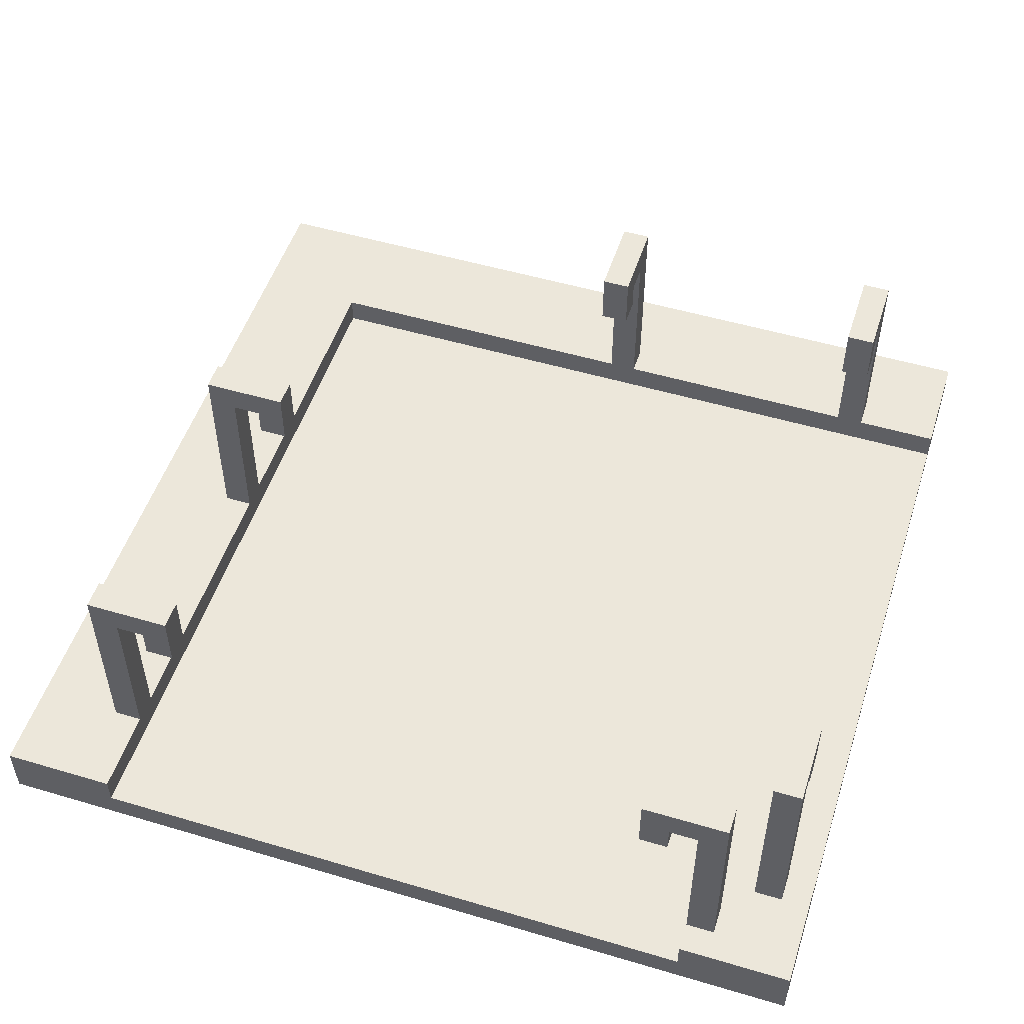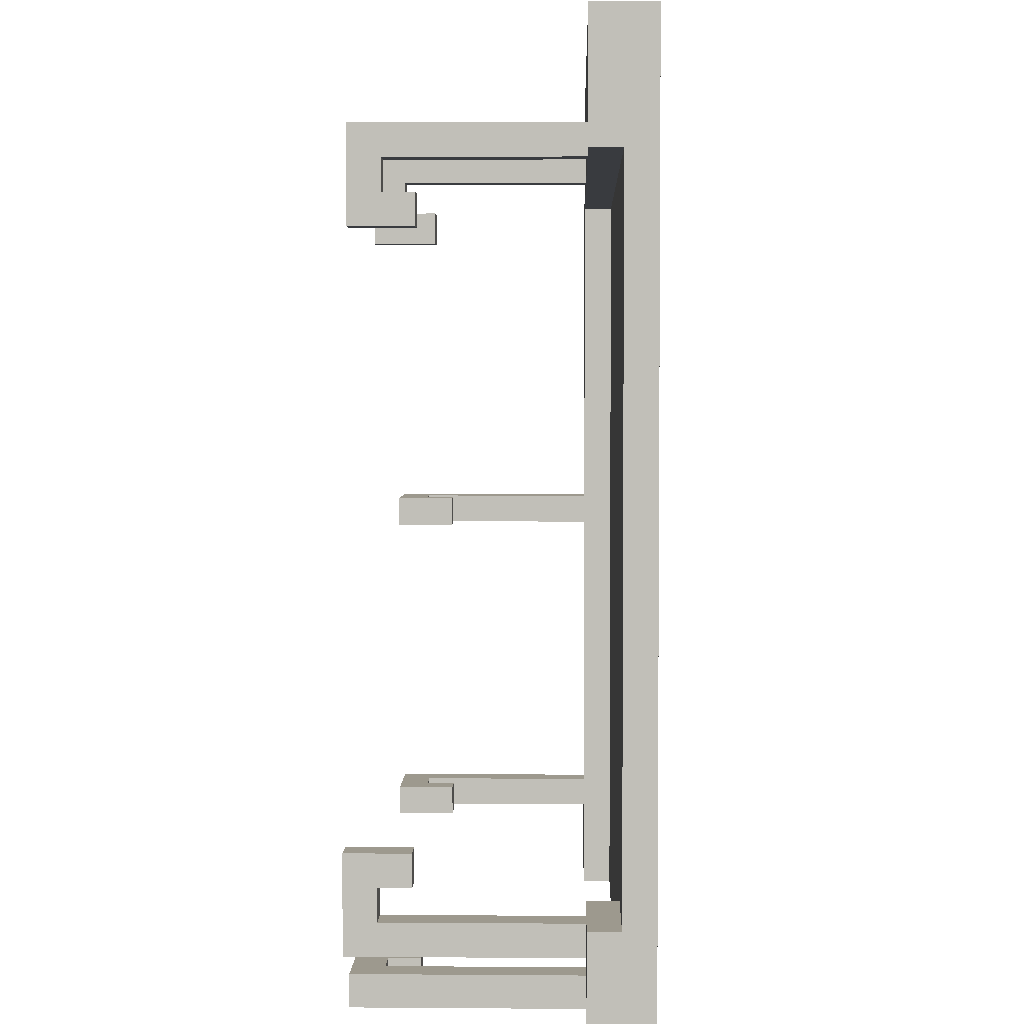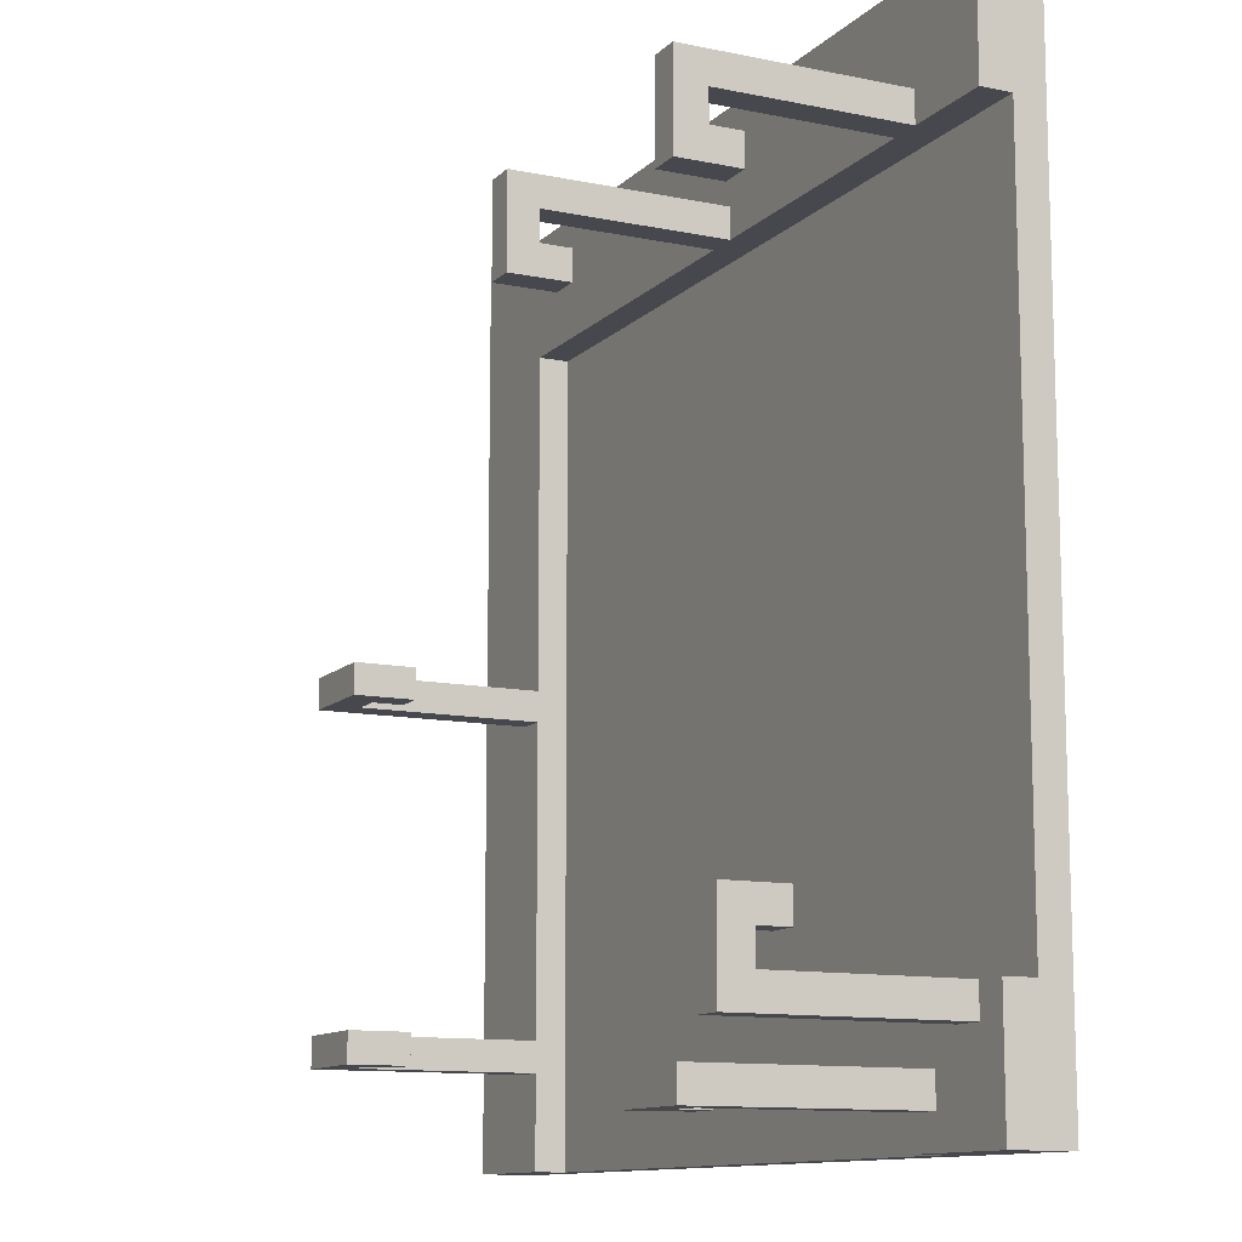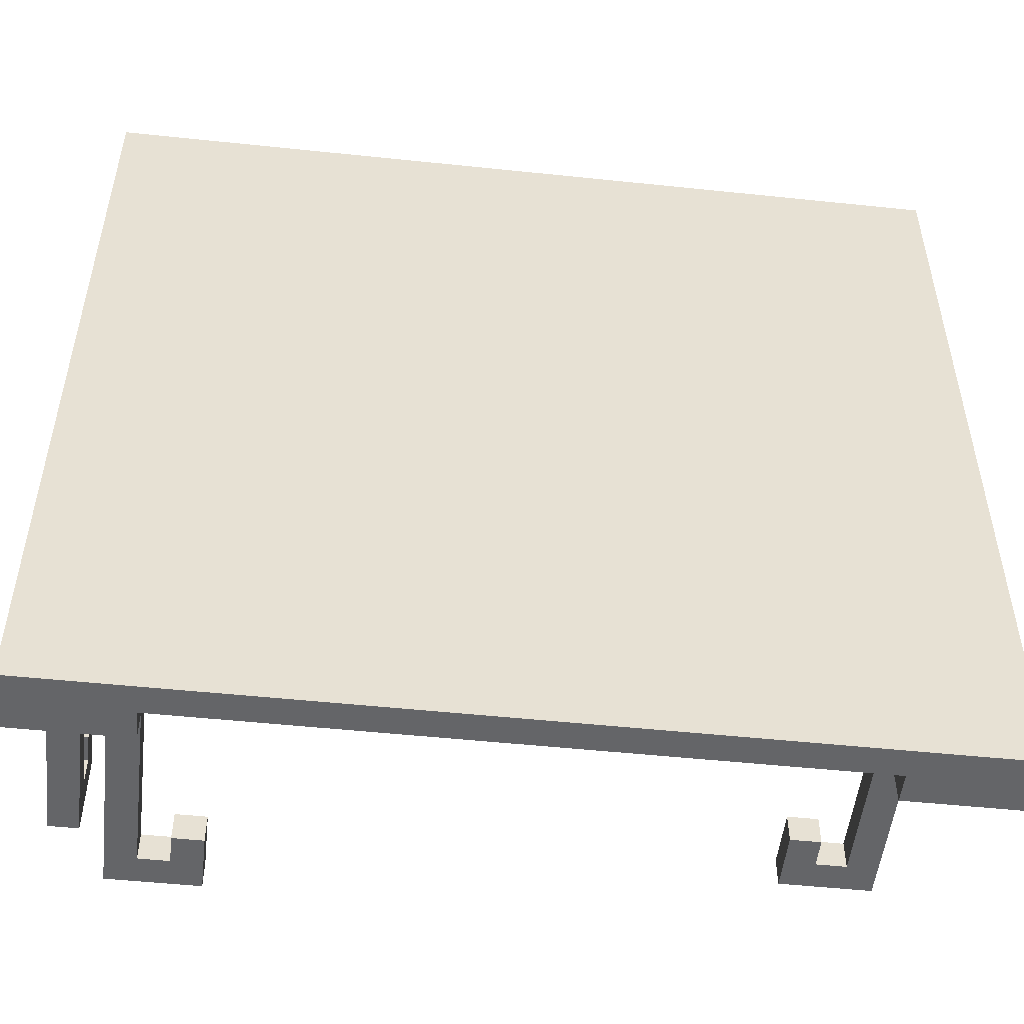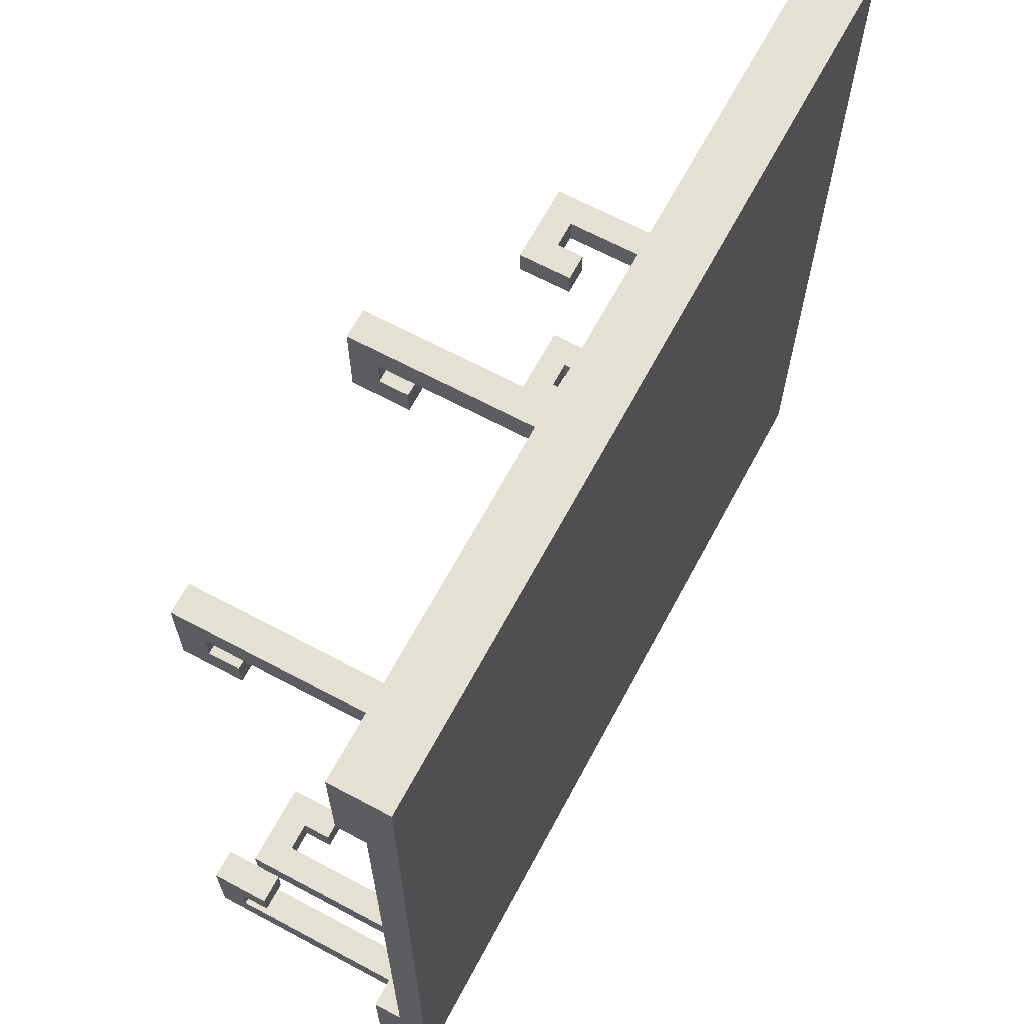
<metadata>
{"format":"obj","ext":"obj","renderer":"f3d","projection":"perspective","resolution":1024,"background":"white","views":[{"elev":51.7,"azim":-162.2,"up":"+Y"},{"elev":3.3,"azim":-88.5,"up":"+Z"},{"elev":-11.7,"azim":-116.3,"up":"+Z"},{"elev":-51.5,"azim":-6.5,"up":"+Z"},{"elev":66.0,"azim":-61.8,"up":"+Z"}]}
</metadata>
<code>
v -15 0 15
v -15 0 11
v -15 0 -11
v -15 0 -15
v -15 1 15
v -15 1 11
v -15 1 -11
v -15 1 -15
v -15 2 15
v -15 2 11
v -15 2 -11
v -15 2 -15
v -14 2 -11
v -14 2 -12
v -14 7 -9
v -14 7 -10
v -14 8 -9
v -14 8 -10
v -14 8 -11
v -14 9 -9
v -14 9 -12
v -12 2 12
v -12 2 11
v -12 2 -13
v -12 2 -14
v -12 7 10
v -12 7 9
v -12 8 11
v -12 8 10
v -12 8 9
v -12 9 12
v -12 9 9
v -12 9 -13
v -12 9 -14
v -10 7 -13
v -10 7 -14
v -10 8 -13
v -10 8 -14
v -2 2 12
v -2 2 11
v -2 7 10
v -2 7 9
v -2 8 11
v -2 8 10
v -2 8 9
v -2 9 12
v -2 9 9
v 9 7 -0
v 9 7 -1
v 9 7 -11
v 9 7 -12
v 9 8 -0
v 9 8 -1
v 9 8 -11
v 9 8 -12
v 9 9 -0
v 9 9 -1
v 9 9 -11
v 9 9 -12
v 11 1 11
v 11 1 -15
v 11 2 11
v 11 2 -0
v 11 2 -1
v 11 2 -11
v 11 2 -12
v 11 2 -15
v 11 8 -0
v 11 8 -1
v 11 8 -11
v 11 8 -12
v -13 2 -11
v -13 2 -12
v -13 7 -9
v -13 7 -10
v -13 8 -9
v -13 8 -10
v -13 8 -11
v -13 9 -9
v -13 9 -12
v -11 1 -11
v -11 1 -15
v -11 2 12
v -11 2 11
v -11 2 -11
v -11 2 -13
v -11 2 -14
v -11 2 -15
v -11 7 10
v -11 7 9
v -11 8 11
v -11 8 10
v -11 8 9
v -11 8 -13
v -11 8 -14
v -11 9 12
v -11 9 9
v -9 7 -13
v -9 7 -14
v -9 8 -13
v -9 8 -14
v -9 9 -13
v -9 9 -14
v -1 2 12
v -1 2 11
v -1 7 10
v -1 7 9
v -1 8 11
v -1 8 10
v -1 8 9
v -1 9 12
v -1 9 9
v 10 7 -0
v 10 7 -1
v 10 7 -11
v 10 7 -12
v 10 8 -0
v 10 8 -1
v 10 8 -11
v 10 8 -12
v 12 2 -0
v 12 2 -1
v 12 2 -11
v 12 2 -12
v 12 9 -0
v 12 9 -1
v 12 9 -11
v 12 9 -12
v 15 0 15
v 15 0 11
v 15 0 -11
v 15 0 -15
v 15 1 15
v 15 1 11
v 15 1 -11
v 15 1 -15
v 15 2 15
v 15 2 -15
v -15 0 15
v -15 1 15
v -15 2 15
v -11 0 15
v -11 1 15
v 11 0 15
v 11 1 15
v 15 0 15
v 15 1 15
v 15 2 15
v -12 2 12
v -12 9 12
v -11 2 12
v -11 9 12
v -2 2 12
v -2 9 12
v -1 2 12
v -1 9 12
v -12 7 10
v -12 8 10
v -11 7 10
v -11 8 10
v -2 7 10
v -2 8 10
v -1 7 10
v -1 8 10
v 9 7 -0
v 9 8 -0
v 9 9 -0
v 10 7 -0
v 10 8 -0
v 11 2 -0
v 11 8 -0
v 12 2 -0
v 12 9 -0
v -14 7 -9
v -14 8 -9
v -14 9 -9
v -13 7 -9
v -13 8 -9
v -13 9 -9
v -15 1 -11
v -15 2 -11
v -14 2 -11
v -14 8 -11
v -13 2 -11
v -13 8 -11
v -11 1 -11
v -11 2 -11
v 9 7 -11
v 9 8 -11
v 9 9 -11
v 10 7 -11
v 10 8 -11
v 11 2 -11
v 11 8 -11
v 12 2 -11
v 12 9 -11
v -12 2 -13
v -12 9 -13
v -11 2 -13
v -11 8 -13
v -10 7 -13
v -10 8 -13
v -9 7 -13
v -9 8 -13
v -9 9 -13
v -15 1 11
v -15 2 11
v -12 2 11
v -12 8 11
v -11 2 11
v -11 8 11
v -2 2 11
v -2 8 11
v -1 2 11
v -1 8 11
v 11 1 11
v 11 2 11
v -12 7 9
v -12 8 9
v -12 9 9
v -11 7 9
v -11 8 9
v -11 9 9
v -2 7 9
v -2 8 9
v -2 9 9
v -1 7 9
v -1 8 9
v -1 9 9
v 9 7 -1
v 9 8 -1
v 9 9 -1
v 10 7 -1
v 10 8 -1
v 11 2 -1
v 11 8 -1
v 12 2 -1
v 12 9 -1
v -14 7 -10
v -14 8 -10
v -13 7 -10
v -13 8 -10
v -14 2 -12
v -14 9 -12
v -13 2 -12
v -13 9 -12
v 9 7 -12
v 9 8 -12
v 9 9 -12
v 10 7 -12
v 10 8 -12
v 11 2 -12
v 11 8 -12
v 12 2 -12
v 12 9 -12
v -12 2 -14
v -12 9 -14
v -11 2 -14
v -11 8 -14
v -10 7 -14
v -10 8 -14
v -9 7 -14
v -9 8 -14
v -9 9 -14
v -15 0 -15
v -15 1 -15
v -15 2 -15
v -11 0 -15
v -11 1 -15
v -11 2 -15
v 11 0 -15
v 11 1 -15
v 11 2 -15
v 15 0 -15
v 15 1 -15
v 15 2 -15
v -15 0 15
v -11 0 15
v 11 0 15
v 15 0 15
v -1 0 14
v 1 0 14
v -15 0 11
v -11 0 11
v -1 0 11
v 1 0 11
v 11 0 11
v 15 0 11
v -14 0 1
v -11 0 1
v -9 0 1
v -6 0 1
v -4 0 1
v 1 0 1
v 11 0 1
v 14 0 1
v -14 0 -1
v -11 0 -1
v -9 0 -1
v -6 0 -1
v -4 0 -1
v -1 0 -1
v 11 0 -1
v 14 0 -1
v -1 0 -4
v 1 0 -4
v -1 0 -6
v 1 0 -6
v -1 0 -9
v 1 0 -9
v -15 0 -11
v -11 0 -11
v -1 0 -11
v 1 0 -11
v 11 0 -11
v 15 0 -11
v -1 0 -14
v 1 0 -14
v -15 0 -15
v -11 0 -15
v 11 0 -15
v 15 0 -15
v -12 7 10
v -11 7 10
v -2 7 10
v -1 7 10
v -12 7 9
v -11 7 9
v -2 7 9
v -1 7 9
v 9 7 -0
v 10 7 -0
v 9 7 -1
v 10 7 -1
v -14 7 -9
v -13 7 -9
v -14 7 -10
v -13 7 -10
v 9 7 -11
v 10 7 -11
v 9 7 -12
v 10 7 -12
v -10 7 -13
v -9 7 -13
v -10 7 -14
v -9 7 -14
v -12 8 11
v -11 8 11
v -2 8 11
v -1 8 11
v -12 8 10
v -11 8 10
v -2 8 10
v -1 8 10
v 10 8 -0
v 11 8 -0
v 10 8 -1
v 11 8 -1
v -14 8 -10
v -13 8 -10
v -14 8 -11
v -13 8 -11
v 10 8 -11
v 11 8 -11
v 10 8 -12
v 11 8 -12
v -11 8 -13
v -10 8 -13
v -11 8 -14
v -10 8 -14
v -15 1 11
v 11 1 11
v -14 1 1
v -11 1 1
v -9 1 1
v -6 1 1
v -4 1 1
v 1 1 1
v -14 1 -1
v -11 1 -1
v -9 1 -1
v -6 1 -1
v -4 1 -1
v -1 1 -1
v -1 1 -4
v 1 1 -4
v -1 1 -6
v 1 1 -6
v -1 1 -9
v 1 1 -9
v -15 1 -11
v -11 1 -11
v -1 1 -11
v 1 1 -11
v -1 1 -14
v 1 1 -14
v -11 1 -15
v 11 1 -15
v -15 2 15
v 15 2 15
v -12 2 12
v -11 2 12
v -2 2 12
v -1 2 12
v -15 2 11
v -12 2 11
v -11 2 11
v -2 2 11
v -1 2 11
v 11 2 11
v 11 2 -0
v 12 2 -0
v 11 2 -1
v 12 2 -1
v -15 2 -11
v -14 2 -11
v -13 2 -11
v -11 2 -11
v 11 2 -11
v 12 2 -11
v -14 2 -12
v -13 2 -12
v 11 2 -12
v 12 2 -12
v -12 2 -13
v -11 2 -13
v -12 2 -14
v -11 2 -14
v -15 2 -15
v -11 2 -15
v 11 2 -15
v 15 2 -15
v -12 9 12
v -11 9 12
v -2 9 12
v -1 9 12
v -12 9 9
v -11 9 9
v -2 9 9
v -1 9 9
v 9 9 -0
v 12 9 -0
v 9 9 -1
v 12 9 -1
v -14 9 -9
v -13 9 -9
v 9 9 -11
v 12 9 -11
v -14 9 -12
v -13 9 -12
v 9 9 -12
v 12 9 -12
v -12 9 -13
v -9 9 -13
v -12 9 -14
v -9 9 -14
f 5 2 1
f 6 3 2
f 6 2 5
f 7 4 3
f 7 3 6
f 8 4 7
f 9 6 5
f 10 6 9
f 11 8 7
f 12 8 11
f 17 16 15
f 18 16 17
f 19 14 13
f 20 18 17
f 20 19 18
f 21 14 19
f 21 19 20
f 28 23 22
f 29 27 26
f 30 27 29
f 31 28 22
f 31 29 28
f 31 30 29
f 32 30 31
f 33 25 24
f 34 25 33
f 37 36 35
f 38 36 37
f 43 40 39
f 44 42 41
f 45 42 44
f 46 43 39
f 46 44 43
f 46 45 44
f 47 45 46
f 52 49 48
f 53 49 52
f 54 51 50
f 55 51 54
f 56 53 52
f 57 53 56
f 58 55 54
f 59 55 58
f 62 61 60
f 63 61 62
f 64 61 63
f 65 61 64
f 66 61 65
f 67 61 66
f 68 64 63
f 69 64 68
f 70 66 65
f 71 66 70
f 74 75 76
f 76 75 77
f 72 73 78
f 76 77 79
f 77 78 79
f 78 73 80
f 79 78 80
f 81 82 85
f 85 82 86
f 86 82 87
f 87 82 88
f 83 84 91
f 89 90 92
f 92 90 93
f 86 87 94
f 94 87 95
f 83 91 96
f 92 93 96
f 91 92 96
f 96 93 97
f 98 99 100
f 100 99 101
f 100 101 102
f 102 101 103
f 104 105 108
f 106 107 109
f 109 107 110
f 104 108 111
f 108 109 111
f 109 110 111
f 111 110 112
f 113 114 117
f 117 114 118
f 115 116 119
f 119 116 120
f 121 122 125
f 125 122 126
f 123 124 127
f 127 124 128
f 129 130 133
f 130 131 134
f 133 130 134
f 131 132 135
f 134 131 135
f 135 132 136
f 133 134 137
f 134 135 137
f 135 136 137
f 137 136 138
f 142 140 139
f 143 141 140
f 143 140 142
f 144 143 142
f 145 141 143
f 145 143 144
f 146 145 144
f 147 141 145
f 147 145 146
f 148 141 147
f 151 150 149
f 152 150 151
f 155 154 153
f 156 154 155
f 159 158 157
f 160 158 159
f 163 162 161
f 164 162 163
f 168 166 165
f 169 167 166
f 169 166 168
f 171 167 169
f 172 171 170
f 173 167 171
f 173 171 172
f 177 175 174
f 178 176 175
f 178 175 177
f 179 176 178
f 182 181 180
f 184 182 180
f 184 183 182
f 185 183 184
f 186 184 180
f 187 184 186
f 191 189 188
f 192 190 189
f 192 189 191
f 194 190 192
f 195 194 193
f 196 190 194
f 196 194 195
f 199 198 197
f 200 198 199
f 202 198 200
f 203 202 201
f 204 198 202
f 204 202 203
f 205 198 204
f 206 207 208
f 206 208 210
f 208 209 210
f 210 209 211
f 206 210 212
f 206 212 214
f 212 213 214
f 214 213 215
f 206 214 216
f 216 214 217
f 218 219 221
f 219 220 222
f 221 219 222
f 222 220 223
f 224 225 227
f 225 226 228
f 227 225 228
f 228 226 229
f 230 231 233
f 231 232 234
f 233 231 234
f 234 232 236
f 235 236 237
f 236 232 238
f 237 236 238
f 239 240 241
f 241 240 242
f 243 244 245
f 245 244 246
f 247 248 250
f 248 249 251
f 250 248 251
f 251 249 253
f 252 253 254
f 253 249 255
f 254 253 255
f 256 257 258
f 258 257 259
f 259 257 261
f 260 261 262
f 261 257 263
f 262 261 263
f 263 257 264
f 265 266 268
f 266 267 269
f 268 266 269
f 269 267 270
f 268 269 271
f 271 269 272
f 271 272 274
f 272 273 275
f 274 272 275
f 275 273 276
f 281 279 278
f 282 279 281
f 283 278 277
f 284 281 278
f 284 278 283
f 285 282 281
f 285 281 284
f 286 279 282
f 286 282 285
f 287 280 279
f 287 279 286
f 288 280 287
f 289 285 284
f 289 286 285
f 289 288 287
f 289 287 286
f 289 284 283
f 290 288 289
f 291 288 290
f 292 288 291
f 293 288 292
f 294 288 293
f 295 288 294
f 296 288 295
f 297 289 283
f 297 290 289
f 298 291 290
f 298 290 297
f 299 292 291
f 299 291 298
f 300 293 292
f 300 292 299
f 301 294 293
f 301 293 300
f 302 294 301
f 303 296 295
f 303 295 294
f 304 288 296
f 304 296 303
f 305 294 302
f 305 298 297
f 305 299 298
f 305 301 300
f 305 302 301
f 305 300 299
f 306 303 294
f 306 294 305
f 306 304 303
f 307 305 297
f 307 306 305
f 308 304 306
f 308 306 307
f 309 307 297
f 309 308 307
f 310 304 308
f 310 308 309
f 311 309 297
f 311 297 283
f 311 310 309
f 312 310 311
f 313 310 312
f 314 304 310
f 314 310 313
f 315 304 314
f 316 288 304
f 316 304 315
f 317 313 312
f 317 314 313
f 318 315 314
f 318 314 317
f 319 312 311
f 320 317 312
f 320 312 319
f 320 318 317
f 321 315 318
f 321 318 320
f 321 316 315
f 322 316 321
f 327 324 323
f 328 324 327
f 329 326 325
f 330 326 329
f 333 332 331
f 334 332 333
f 337 336 335
f 338 336 337
f 341 340 339
f 342 340 341
f 345 344 343
f 346 344 345
f 351 348 347
f 352 348 351
f 353 350 349
f 354 350 353
f 357 356 355
f 358 356 357
f 361 360 359
f 362 360 361
f 365 364 363
f 366 364 365
f 369 368 367
f 370 368 369
f 371 372 373
f 373 372 374
f 374 372 375
f 375 372 376
f 376 372 377
f 377 372 378
f 371 373 379
f 373 374 379
f 374 375 380
f 379 374 380
f 375 376 381
f 380 375 381
f 376 377 382
f 381 376 382
f 377 378 383
f 382 377 383
f 383 378 384
f 381 382 385
f 384 378 385
f 383 384 385
f 382 383 385
f 380 381 385
f 379 380 385
f 378 372 386
f 385 378 386
f 379 385 387
f 385 386 387
f 386 372 388
f 387 386 388
f 379 387 389
f 387 388 389
f 388 372 390
f 389 388 390
f 379 389 391
f 371 379 391
f 389 390 391
f 391 390 392
f 392 390 393
f 390 372 394
f 393 390 394
f 392 393 395
f 393 394 395
f 394 372 396
f 395 394 396
f 392 395 397
f 395 396 397
f 396 372 398
f 397 396 398
f 399 400 401
f 401 400 402
f 402 400 403
f 403 400 404
f 399 401 405
f 405 401 406
f 402 403 407
f 407 403 408
f 404 400 409
f 409 400 410
f 410 400 411
f 411 400 412
f 412 400 414
f 413 414 419
f 414 400 420
f 419 414 420
f 415 416 421
f 417 418 422
f 420 400 424
f 421 422 425
f 422 418 425
f 425 418 426
f 421 425 427
f 415 421 429
f 427 428 429
f 421 427 429
f 429 428 430
f 423 424 431
f 424 400 432
f 431 424 432
f 433 434 437
f 437 434 438
f 435 436 439
f 439 436 440
f 441 442 443
f 443 442 444
f 445 446 449
f 449 446 450
f 447 448 451
f 451 448 452
f 453 454 455
f 455 454 456

</code>
